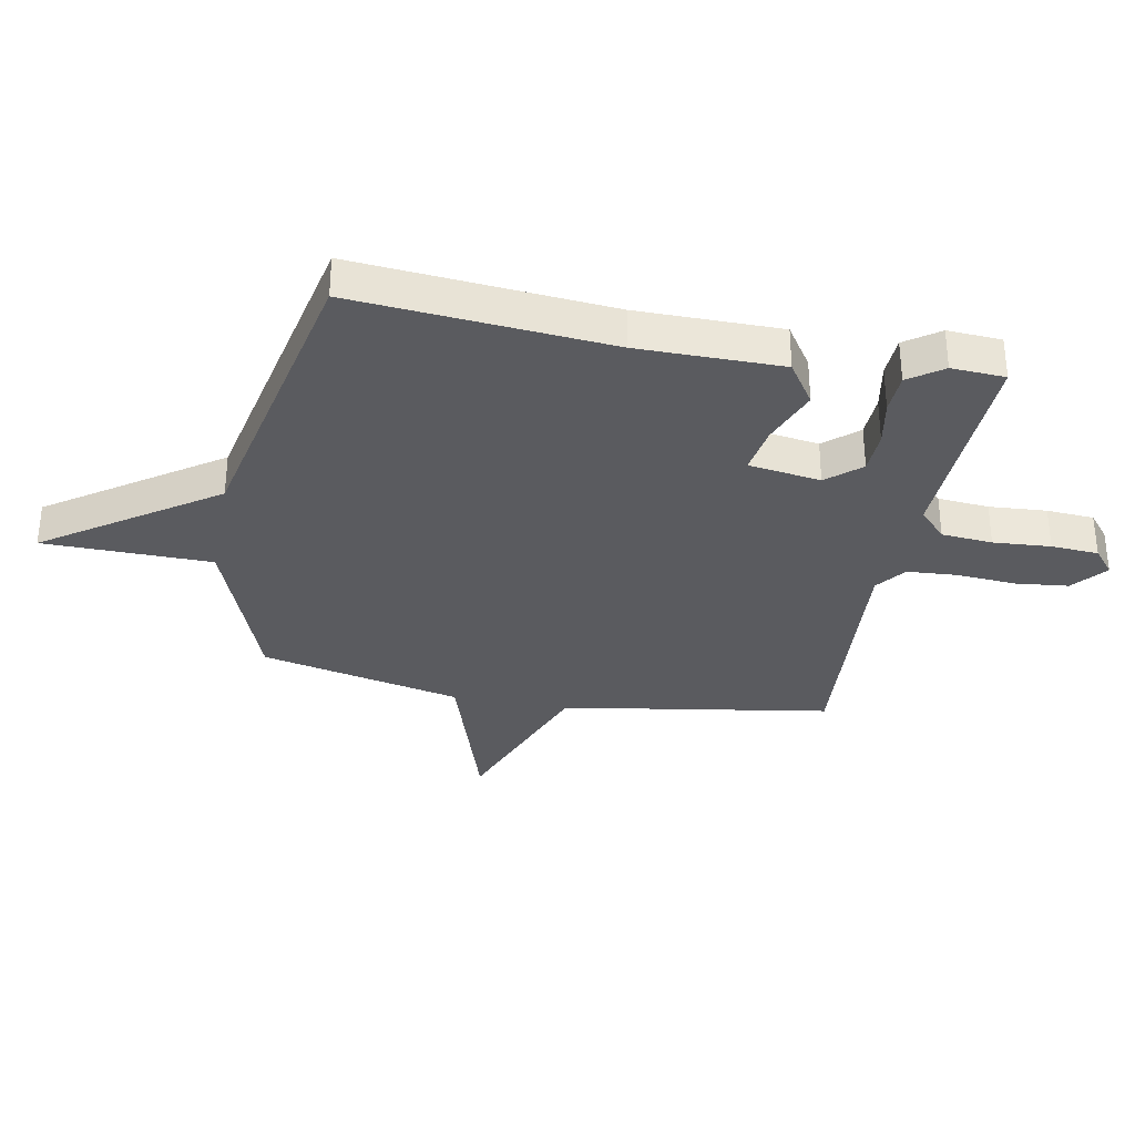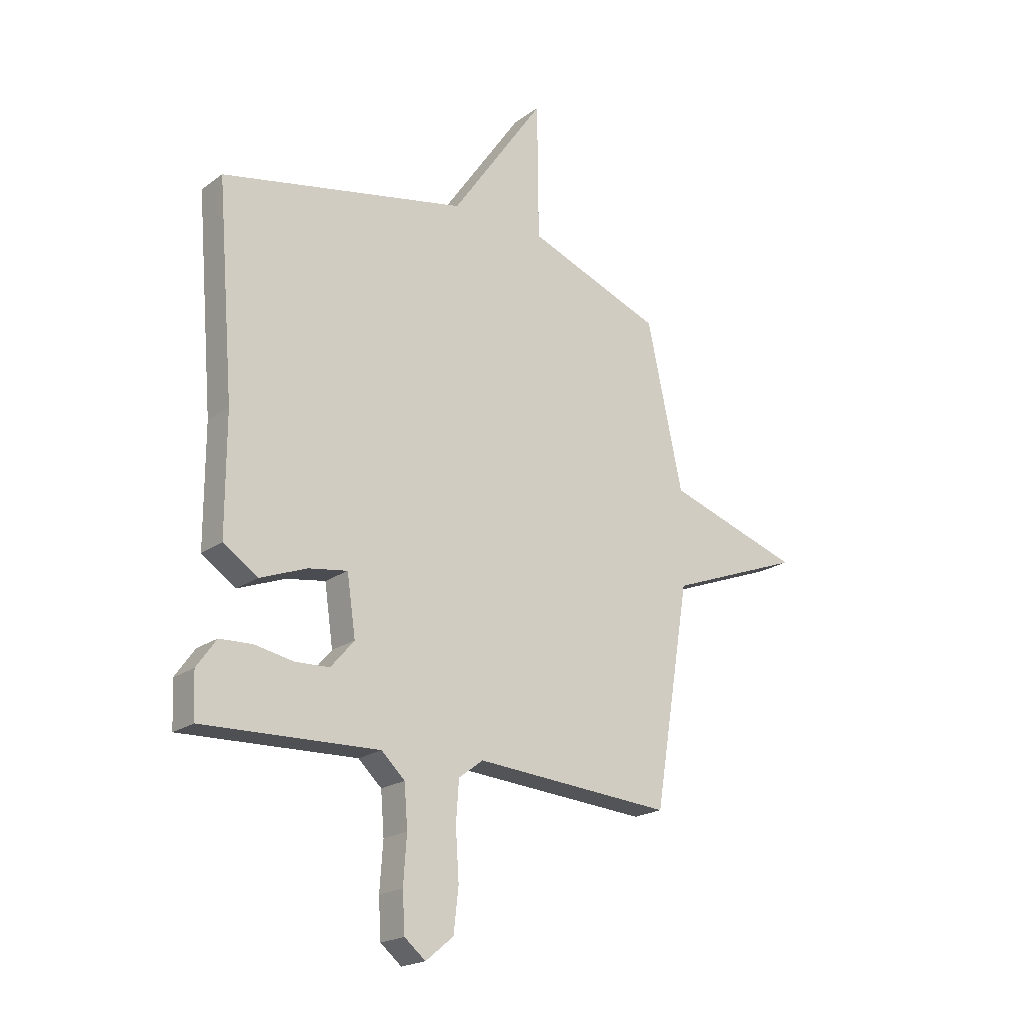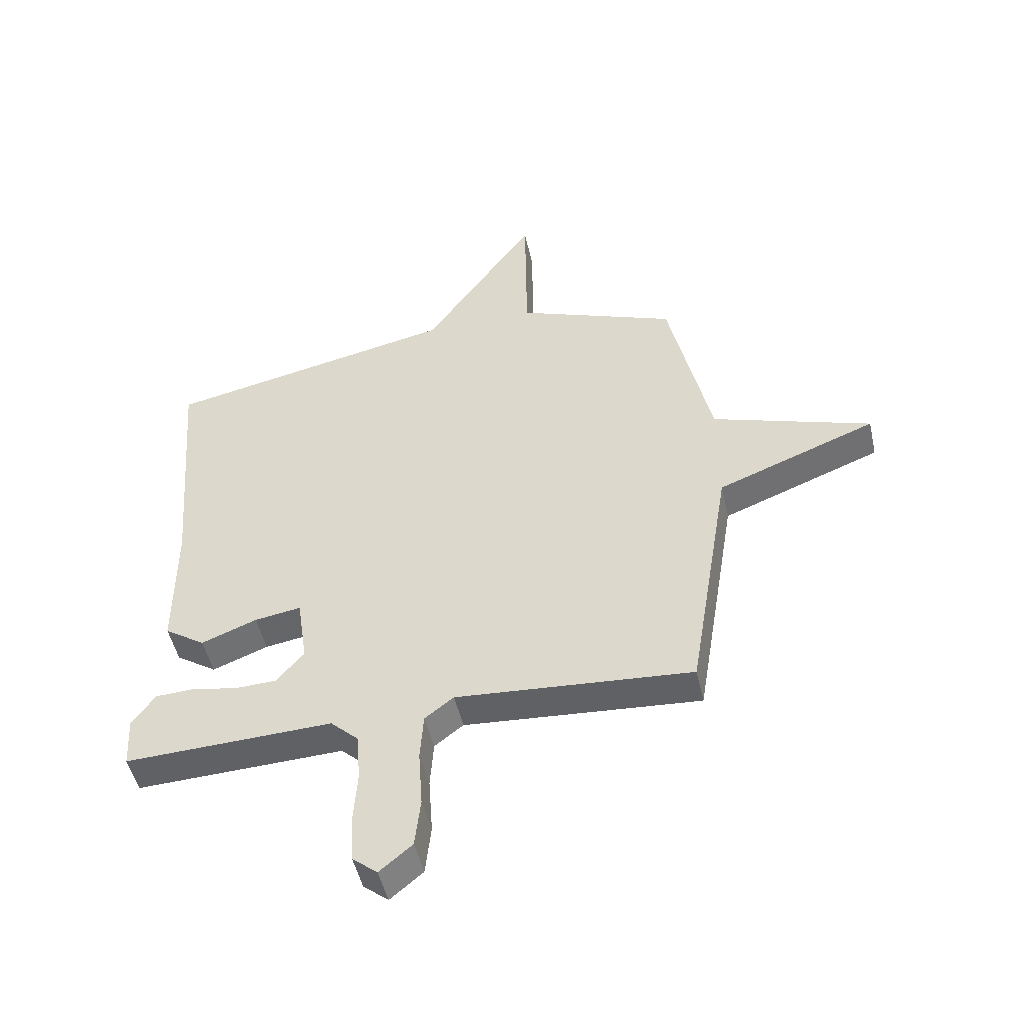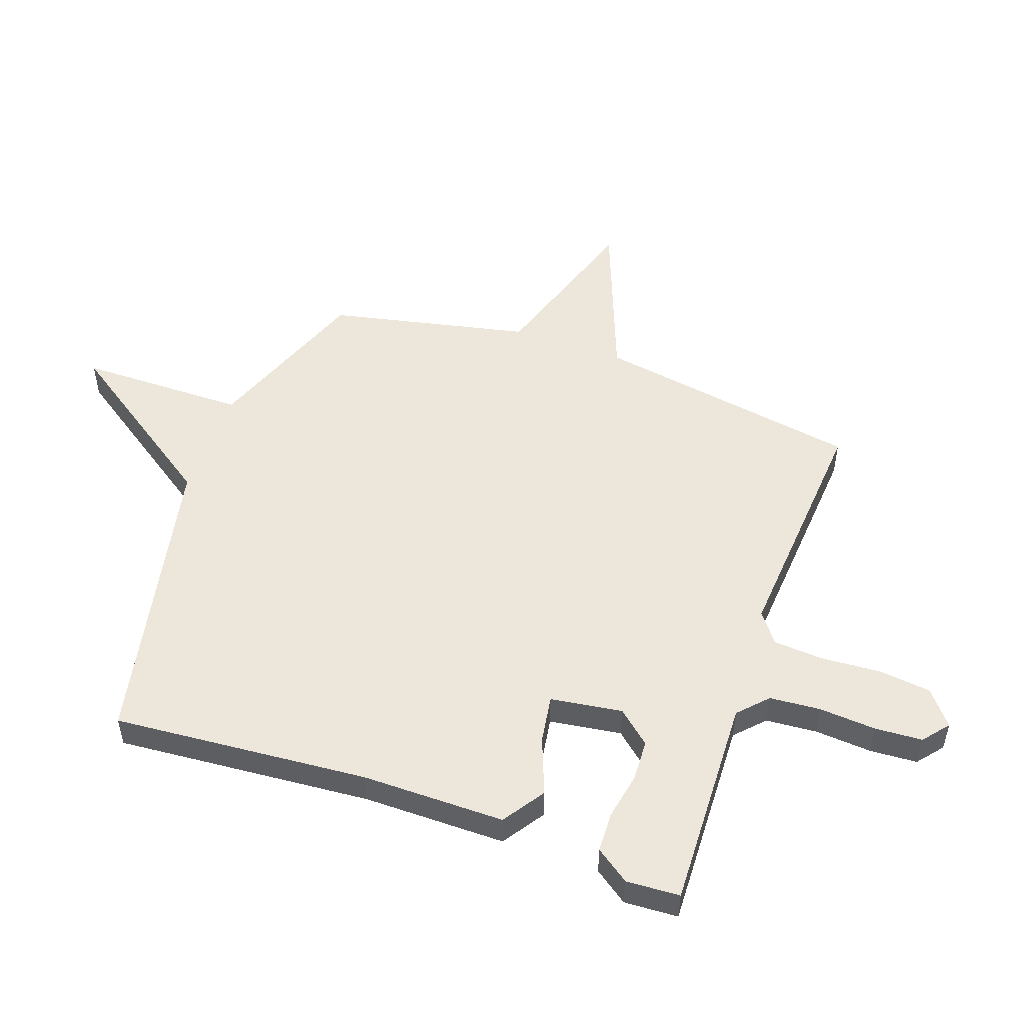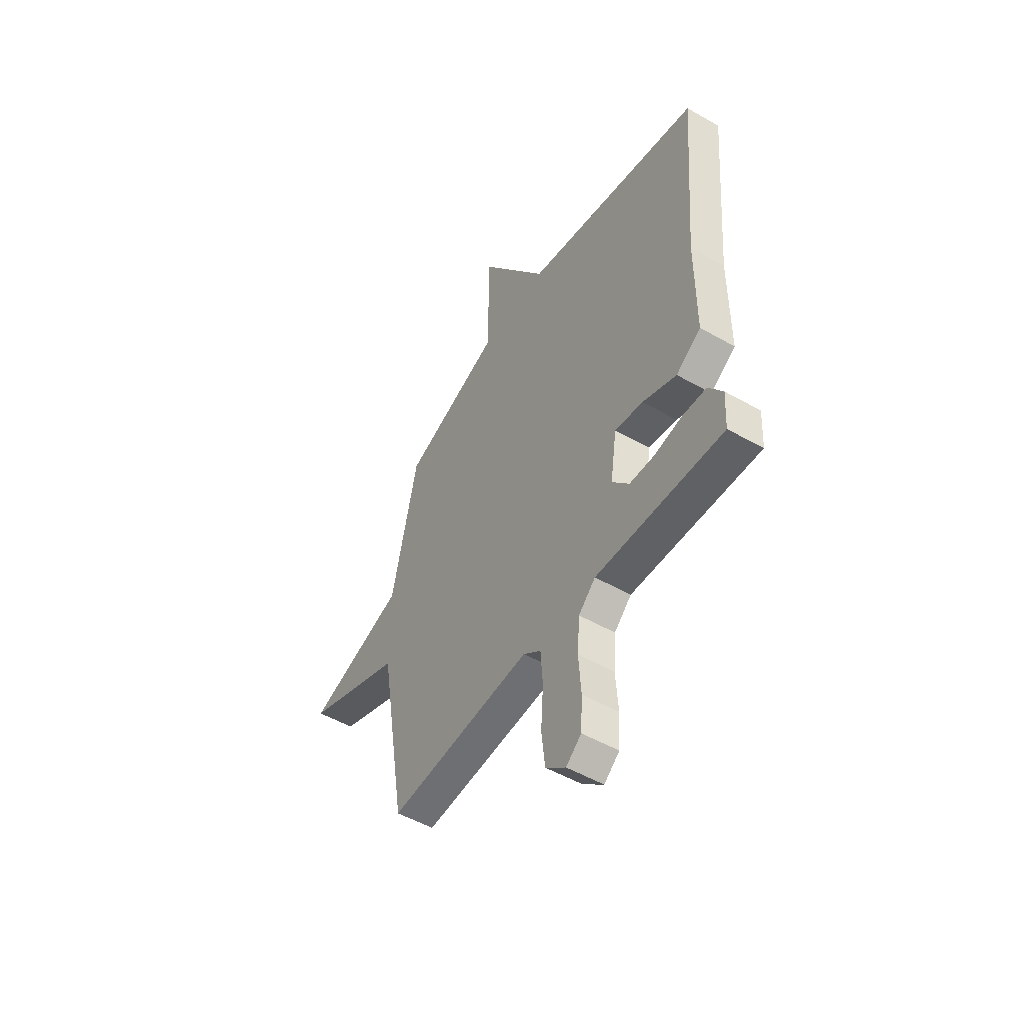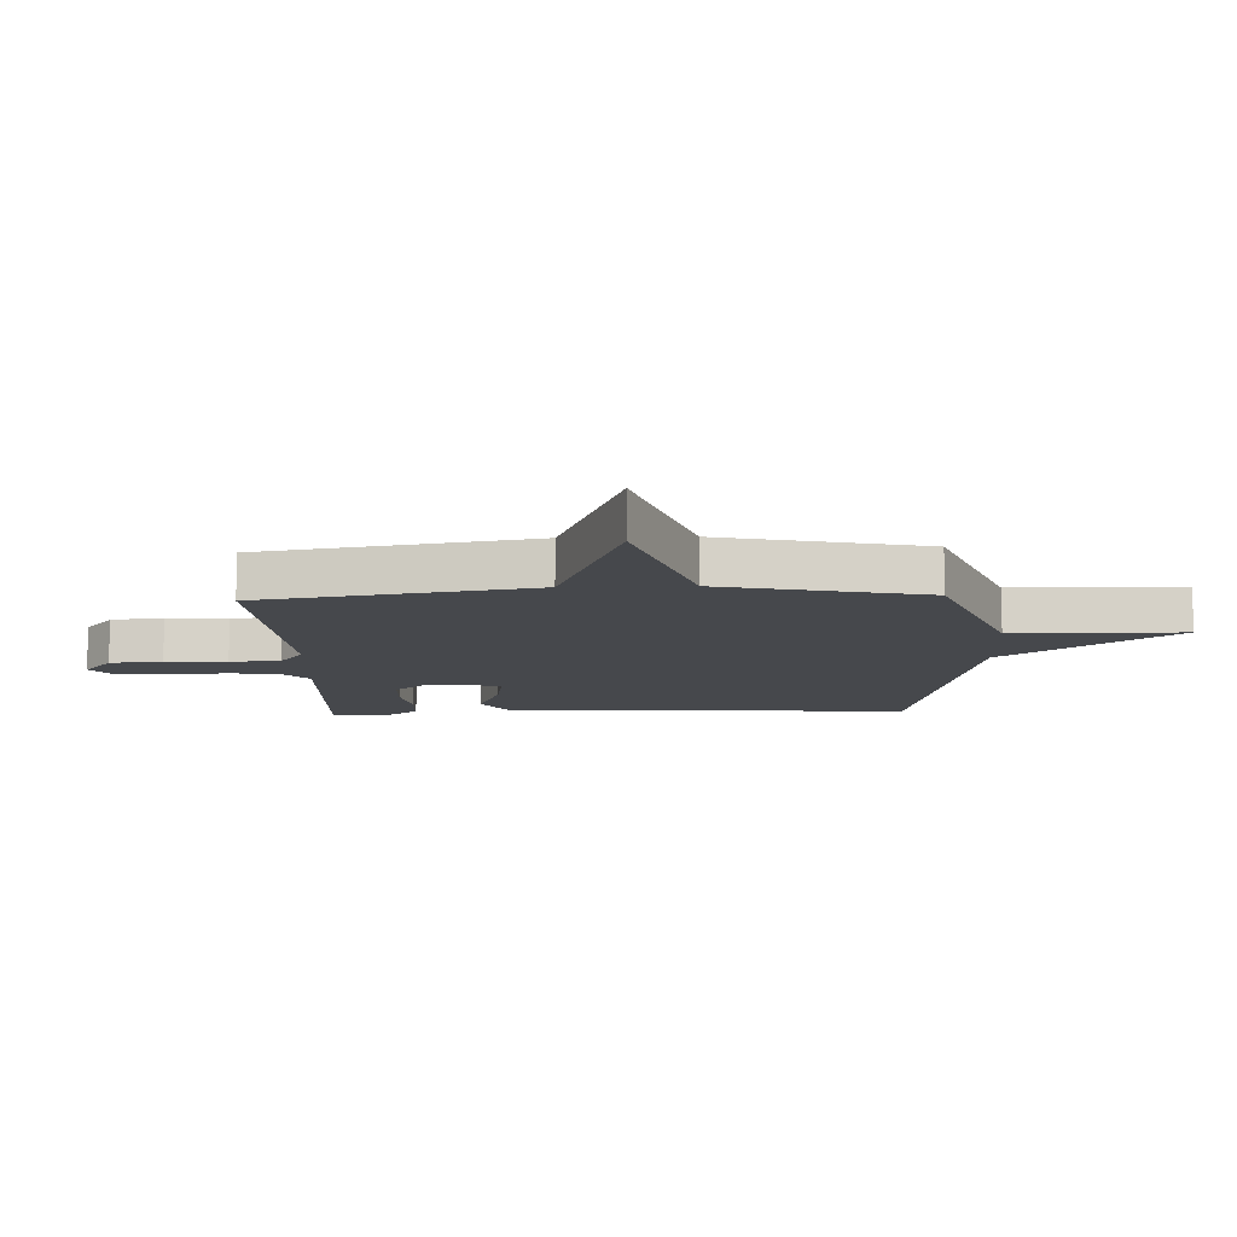
<metadata>
{"format":"obj","ext":"obj","renderer":"f3d","projection":"perspective","resolution":1024,"background":"white","views":[{"elev":-33.1,"azim":79.2,"up":"+Y"},{"elev":-20.5,"azim":142.0,"up":"+Z"},{"elev":-49.2,"azim":-167.4,"up":"+Z"},{"elev":51.7,"azim":109.6,"up":"+Y"},{"elev":-51.0,"azim":58.0,"up":"+Z"},{"elev":-11.3,"azim":-87.8,"up":"+Y"}]}
</metadata>
<code>
v -0.5 0.07 -0.5
v -0.575 0.07 -0.043
v -0.858 0.07 0.066
v -0.575 0.07 0.157
v -0.5 0.07 0.5
v -0.216 0.07 0.607
v -0.213 0.07 0.893
v -0.016 0.07 0.607
v 0.5 0.07 0.5
v 0.464 0.07 0.063
v 0.464 0.07 -0.182
v 0.392 0.07 -0.23
v 0.294 0.07 -0.192
v 0.212 0.07 -0.179
v 0.194 0.07 -0.302
v 0.243 0.07 -0.359
v 0.315 0.07 -0.362
v 0.395 0.07 -0.347
v 0.464 0.07 -0.35
v 0.505 0.07 -0.408
v 0.5 0.07 -0.5
v 0.133 0.07 -0.486
v 0.084 0.07 -0.532
v 0.077 0.07 -0.619
v 0.084 0.07 -0.717
v 0.079 0.07 -0.798
v 0.035 0.07 -0.834
v -0.023 0.07 -0.786
v -0.033 0.07 -0.697
v -0.026 0.07 -0.594
v -0.032 0.07 -0.509
v -0.083 0.07 -0.47
v -0.5 0 -0.5
v -0.575 0 -0.043
v -0.858 0 0.066
v -0.575 0 0.157
v -0.5 0 0.5
v -0.216 0 0.607
v -0.213 0 0.893
v -0.016 0 0.607
v 0.5 0 0.5
v 0.464 0 0.063
v 0.464 0 -0.182
v 0.392 0 -0.23
v 0.294 0 -0.192
v 0.212 0 -0.179
v 0.194 0 -0.302
v 0.243 0 -0.359
v 0.315 0 -0.362
v 0.395 0 -0.347
v 0.464 0 -0.35
v 0.505 0 -0.408
v 0.5 0 -0.5
v 0.133 0 -0.486
v 0.084 0 -0.532
v 0.077 0 -0.619
v 0.084 0 -0.717
v 0.079 0 -0.798
v 0.035 0 -0.834
v -0.023 0 -0.786
v -0.033 0 -0.697
v -0.026 0 -0.594
v -0.032 0 -0.509
v -0.083 0 -0.47
f 28 29 30
f 27 28 30
f 26 27 30
f 25 26 30
f 24 25 30
f 23 24 30 31
f 22 23 31 32
f 21 22 32
f 20 21 32
f 19 20 32
f 18 19 32
f 17 18 32
f 10 11 12 13
f 10 13 14
f 9 10 14
f 8 9 14
f 8 14 15
f 7 8 15
f 6 7 15
f 4 5 6 15
f 2 3 4 15
f 16 17 32 1
f 1 2 15 16
f 62 61 60
f 62 60 59
f 62 59 58
f 62 58 57
f 62 57 56
f 63 62 56 55
f 64 63 55 54
f 64 54 53
f 64 53 52
f 64 52 51
f 64 51 50
f 64 50 49
f 45 44 43 42
f 46 45 42
f 46 42 41
f 46 41 40
f 47 46 40
f 47 40 39
f 47 39 38
f 47 38 37 36
f 47 36 35 34
f 33 64 49 48
f 48 47 34 33
f 1 33 34 2
f 2 34 35 3
f 3 35 36 4
f 4 36 37 5
f 5 37 38 6
f 6 38 39 7
f 7 39 40 8
f 8 40 41 9
f 9 41 42 10
f 10 42 43 11
f 11 43 44 12
f 12 44 45 13
f 13 45 46 14
f 14 46 47 15
f 15 47 48 16
f 16 48 49 17
f 17 49 50 18
f 18 50 51 19
f 19 51 52 20
f 20 52 53 21
f 21 53 54 22
f 22 54 55 23
f 23 55 56 24
f 24 56 57 25
f 25 57 58 26
f 26 58 59 27
f 27 59 60 28
f 28 60 61 29
f 29 61 62 30
f 30 62 63 31
f 31 63 64 32
f 32 64 33 1

</code>
